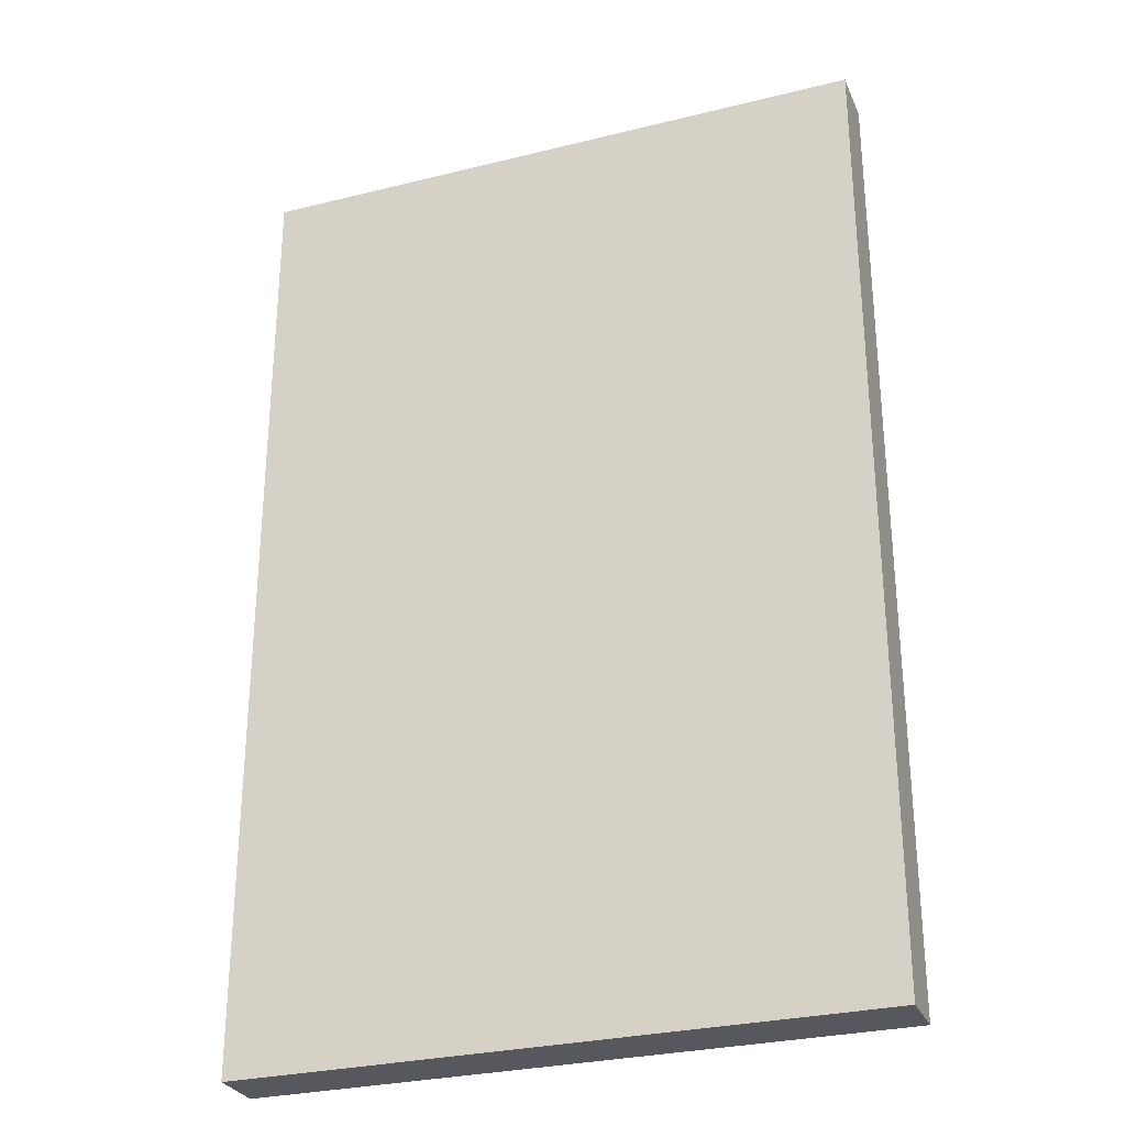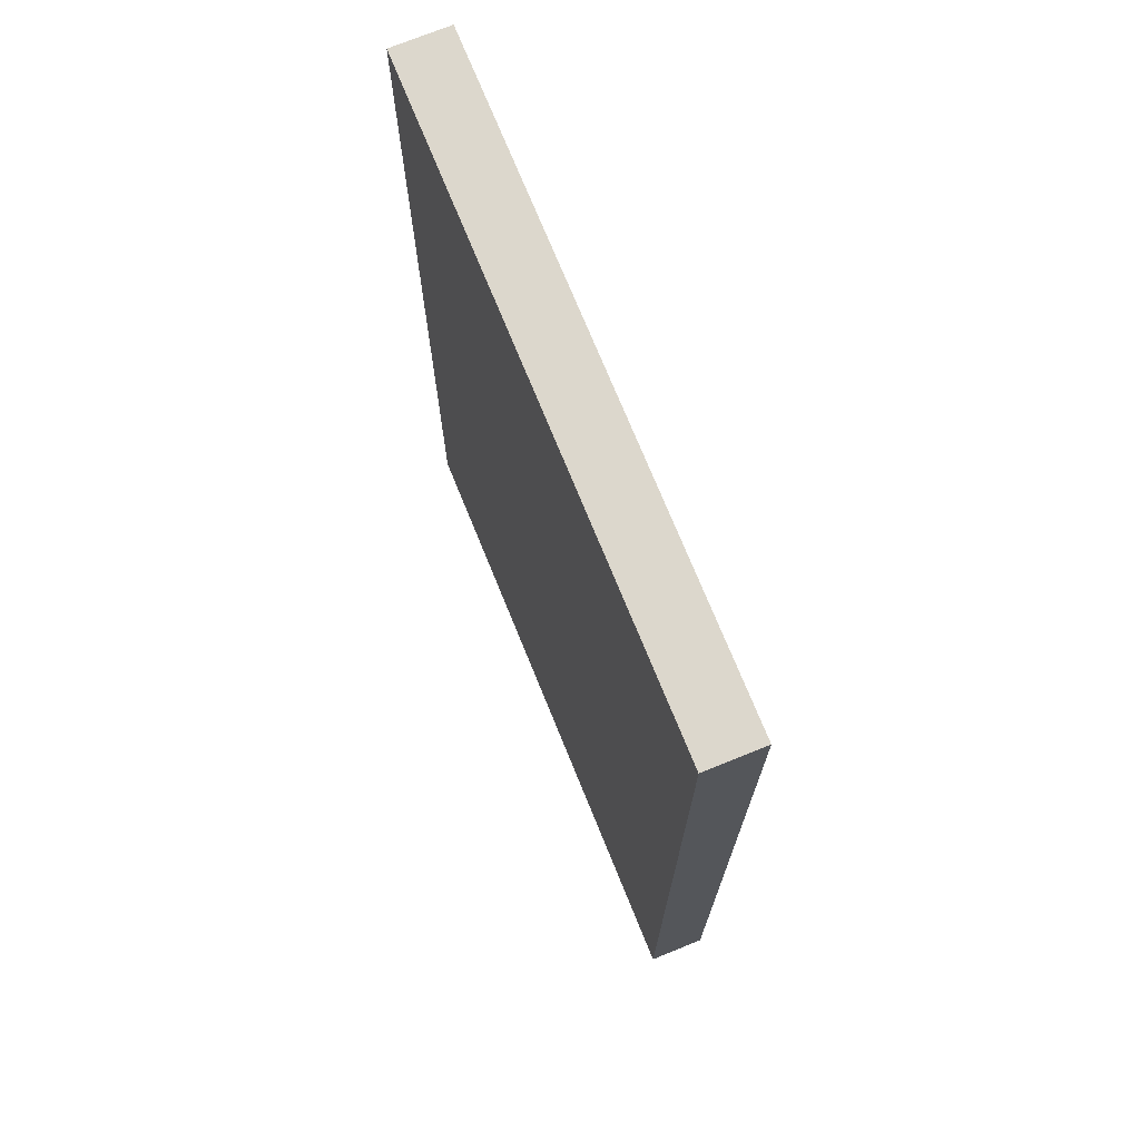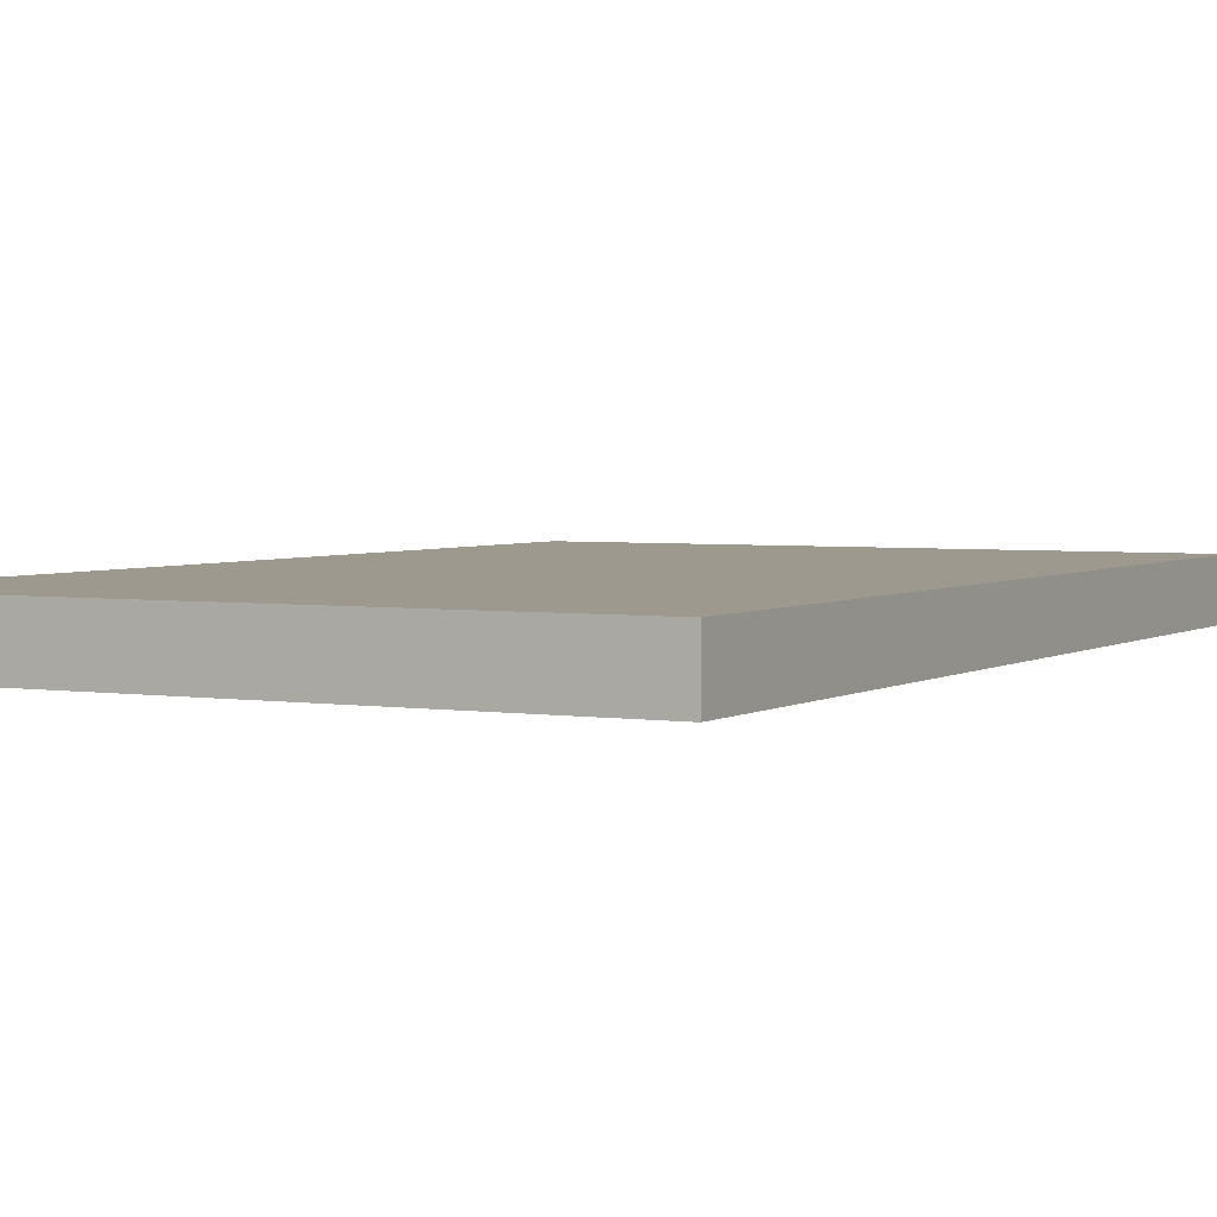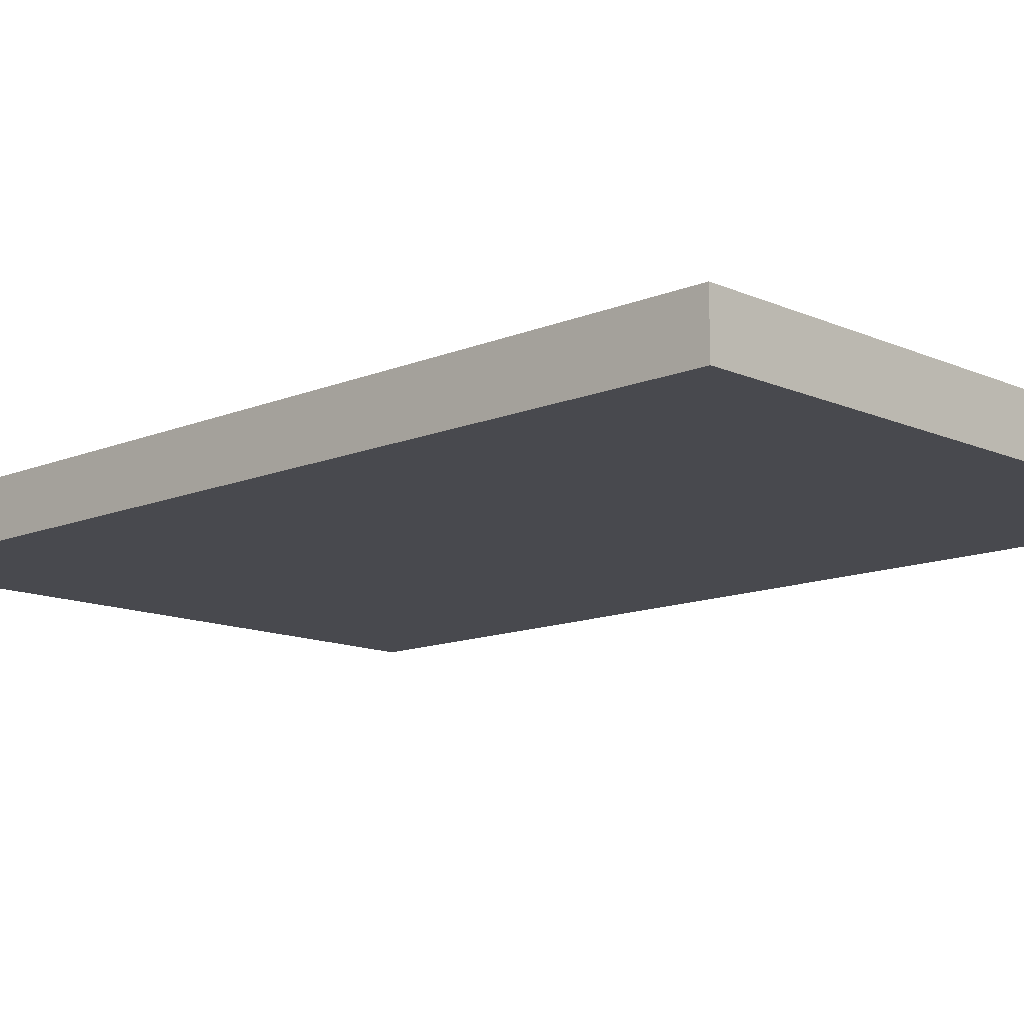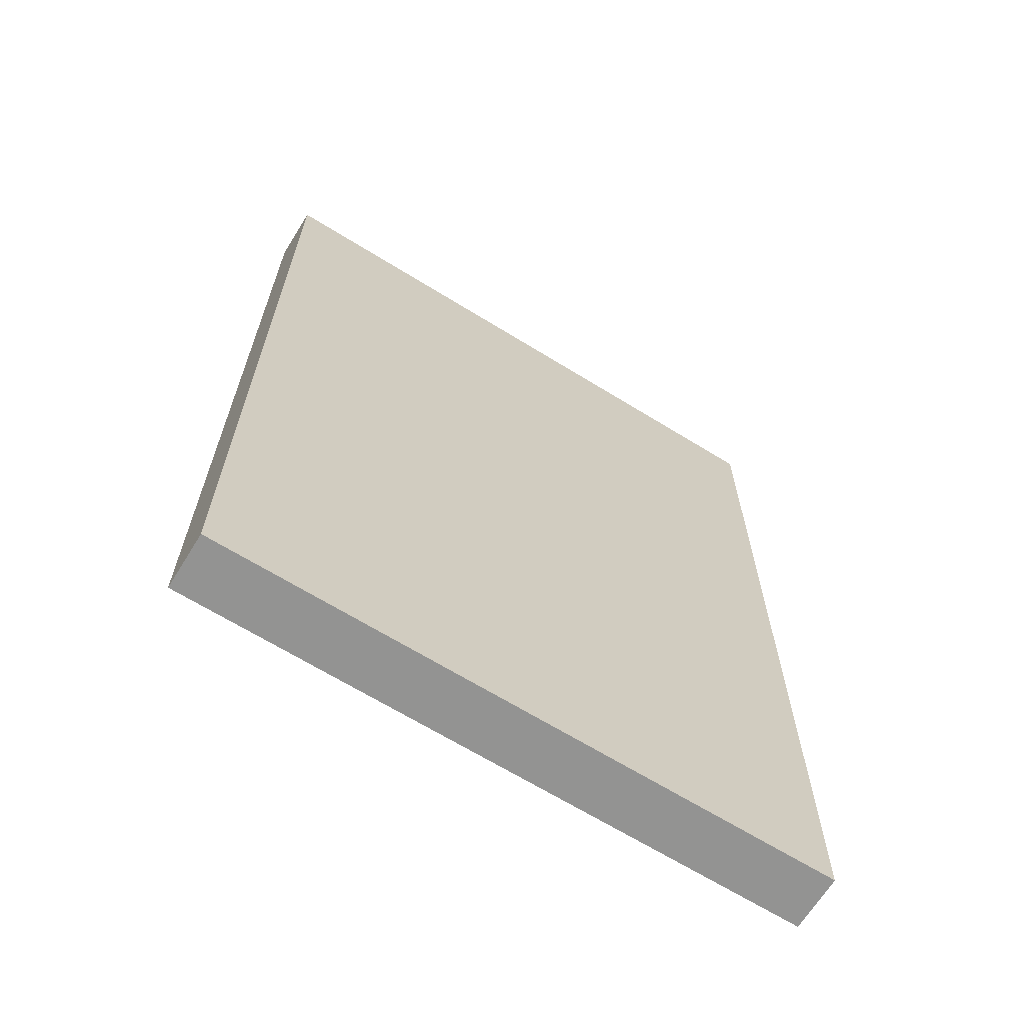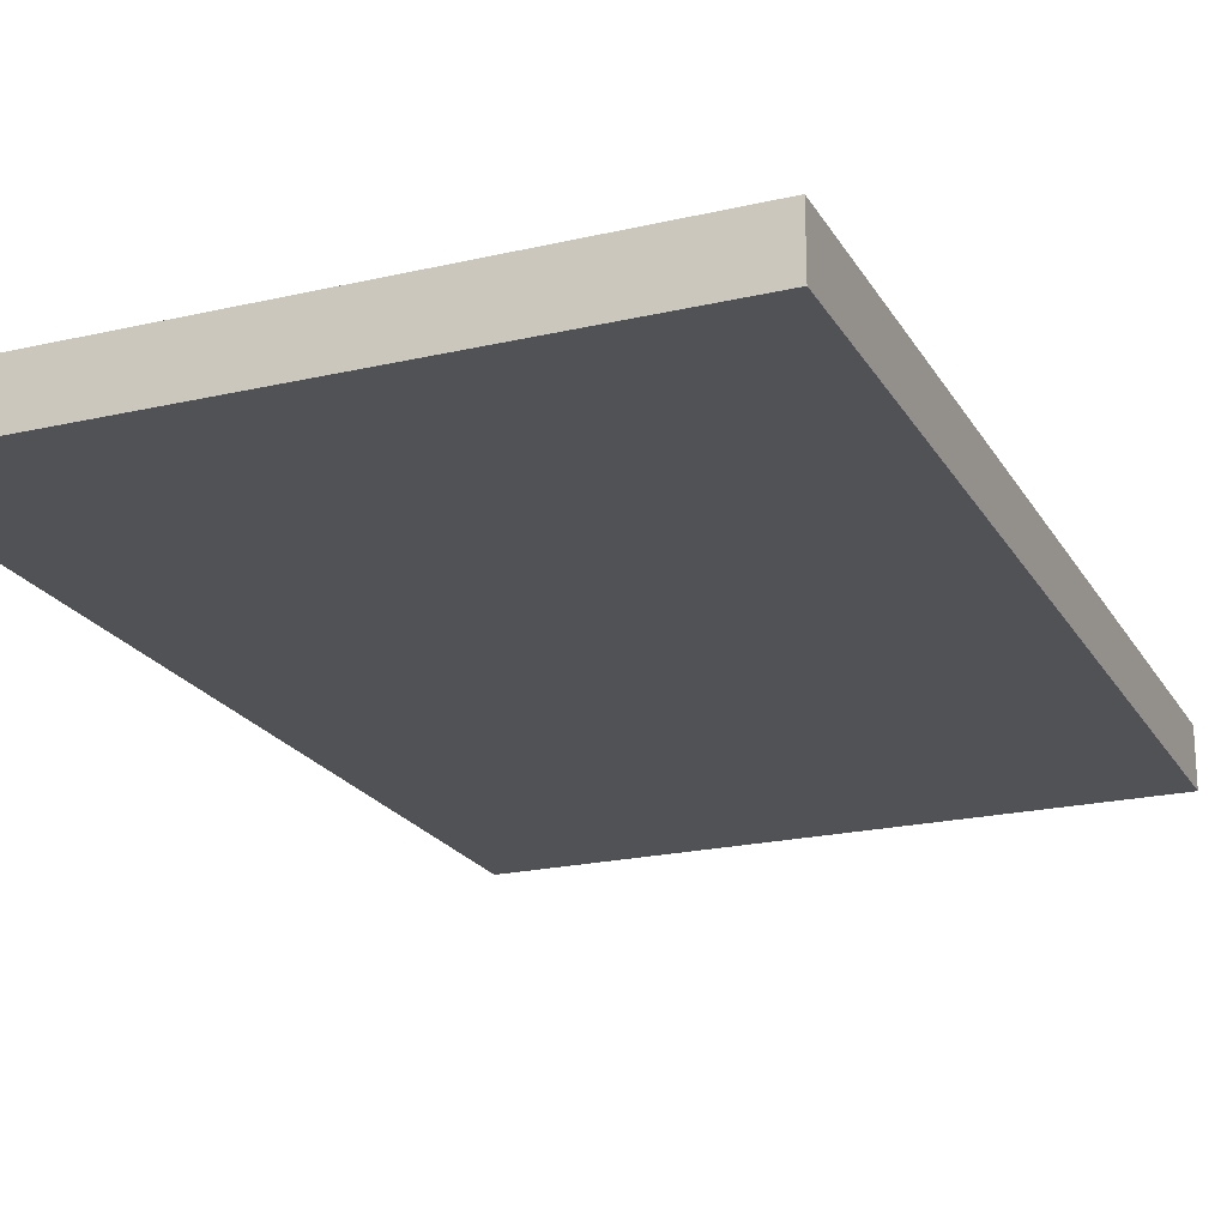
<metadata>
{"format":"obj","ext":"obj","renderer":"f3d","projection":"perspective","resolution":1024,"background":"white","views":[{"elev":-28.9,"azim":-159.7,"up":"+Z"},{"elev":72.8,"azim":67.9,"up":"+Z"},{"elev":3.3,"azim":-151.9,"up":"+Y"},{"elev":-12.6,"azim":134.1,"up":"+Y"},{"elev":-66.6,"azim":-31.8,"up":"+Z"},{"elev":-21.2,"azim":22.5,"up":"+Y"}]}
</metadata>
<code>
o Book_14_Cube.243
v -0.06968 0 0.1071
v -0.06968 0.01256 0.1071
v -0.06968 0 -0.1071
v -0.06968 0.01256 -0.1071
v 0.06968 0 0.1071
v 0.06968 0.01256 0.1071
v 0.06968 0 -0.1071
v 0.06968 0.01256 -0.1071
f 1 2 4 3
f 7 8 6 5
f 3 4 8 7
f 5 6 2 1
f 3 7 5 1
f 8 4 2 6

</code>
